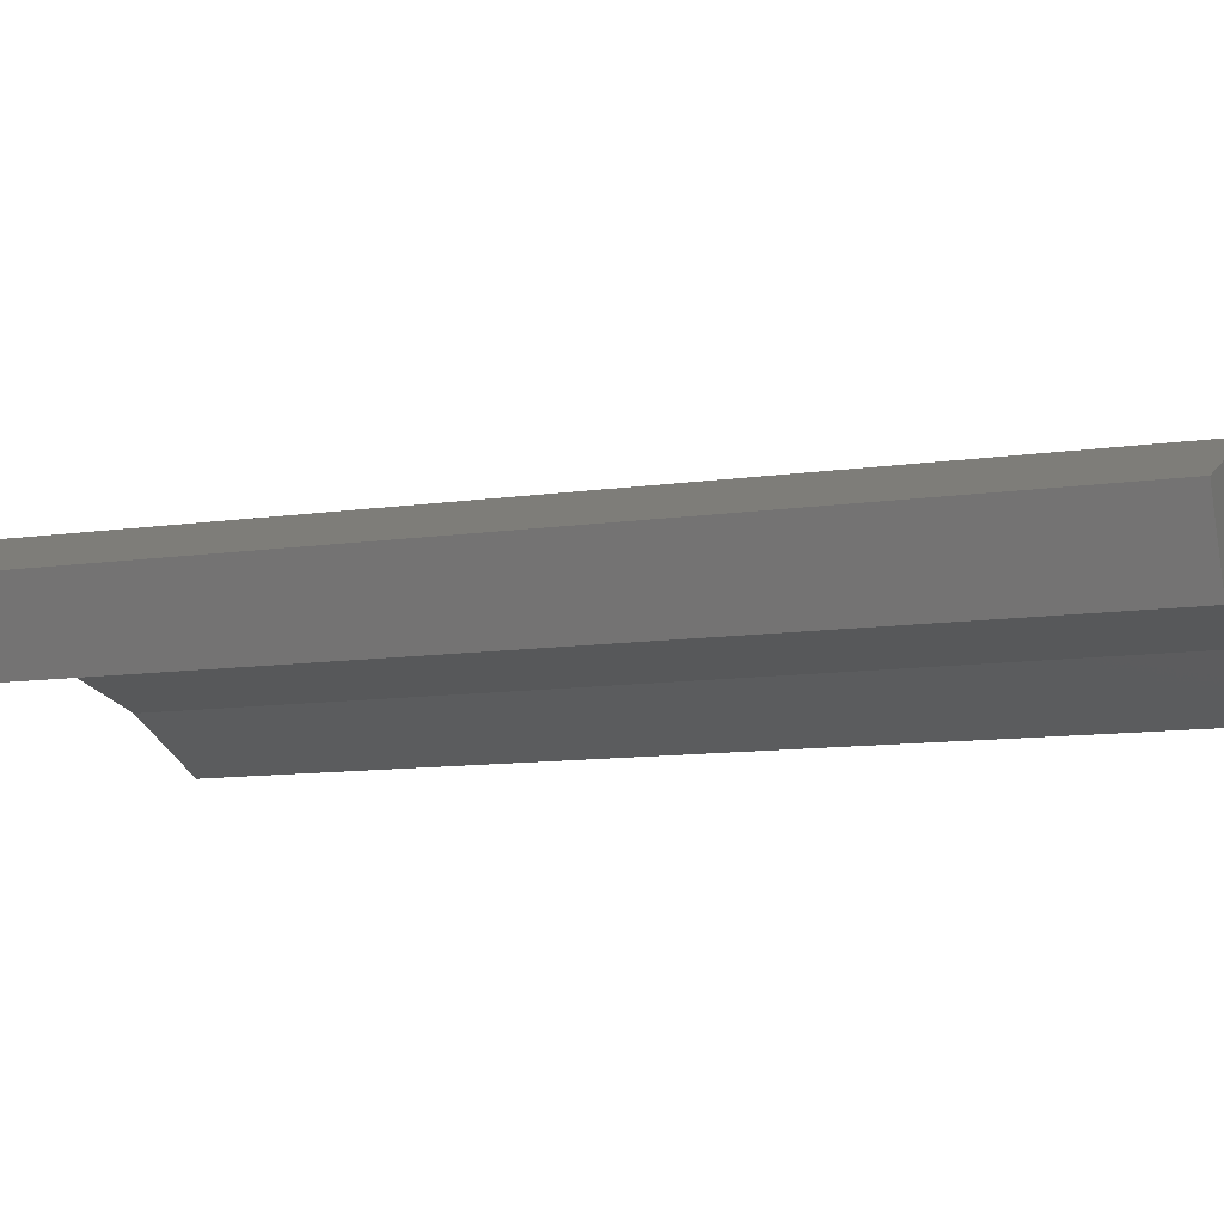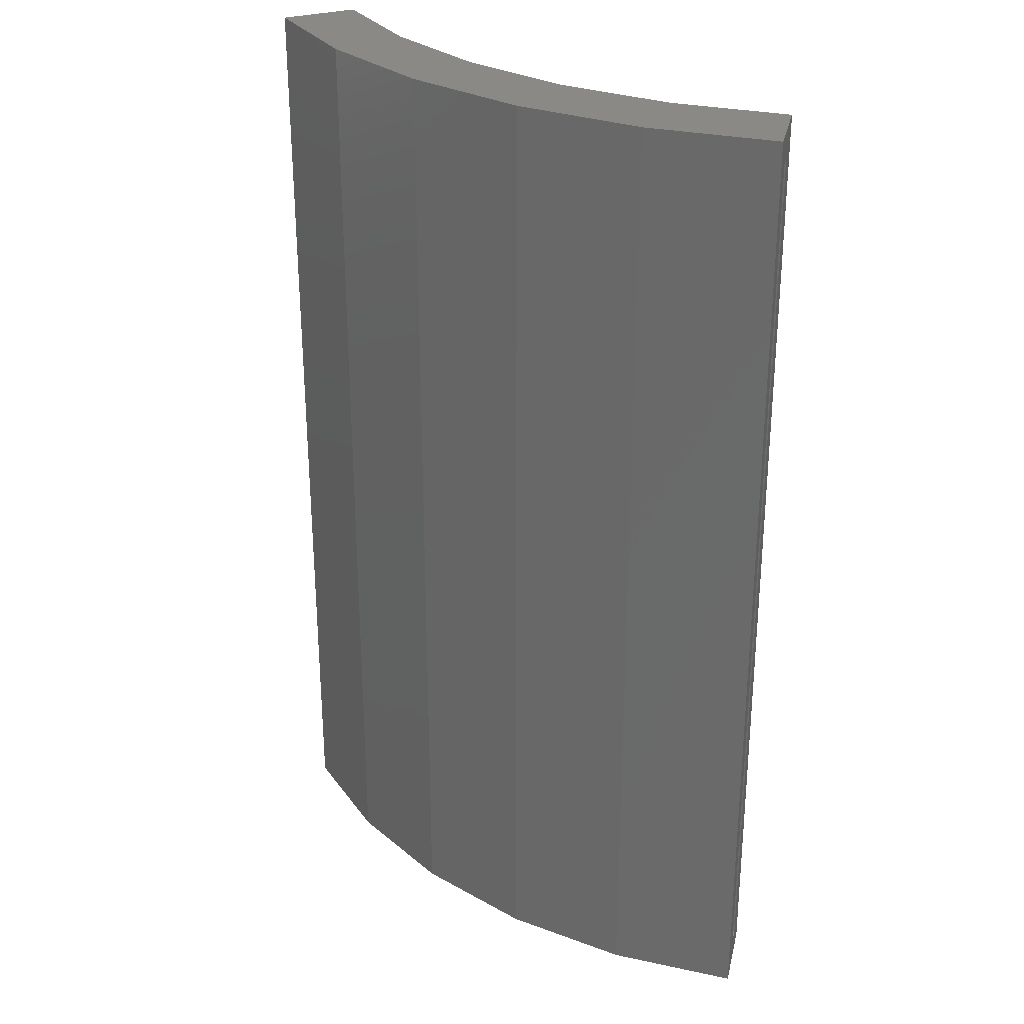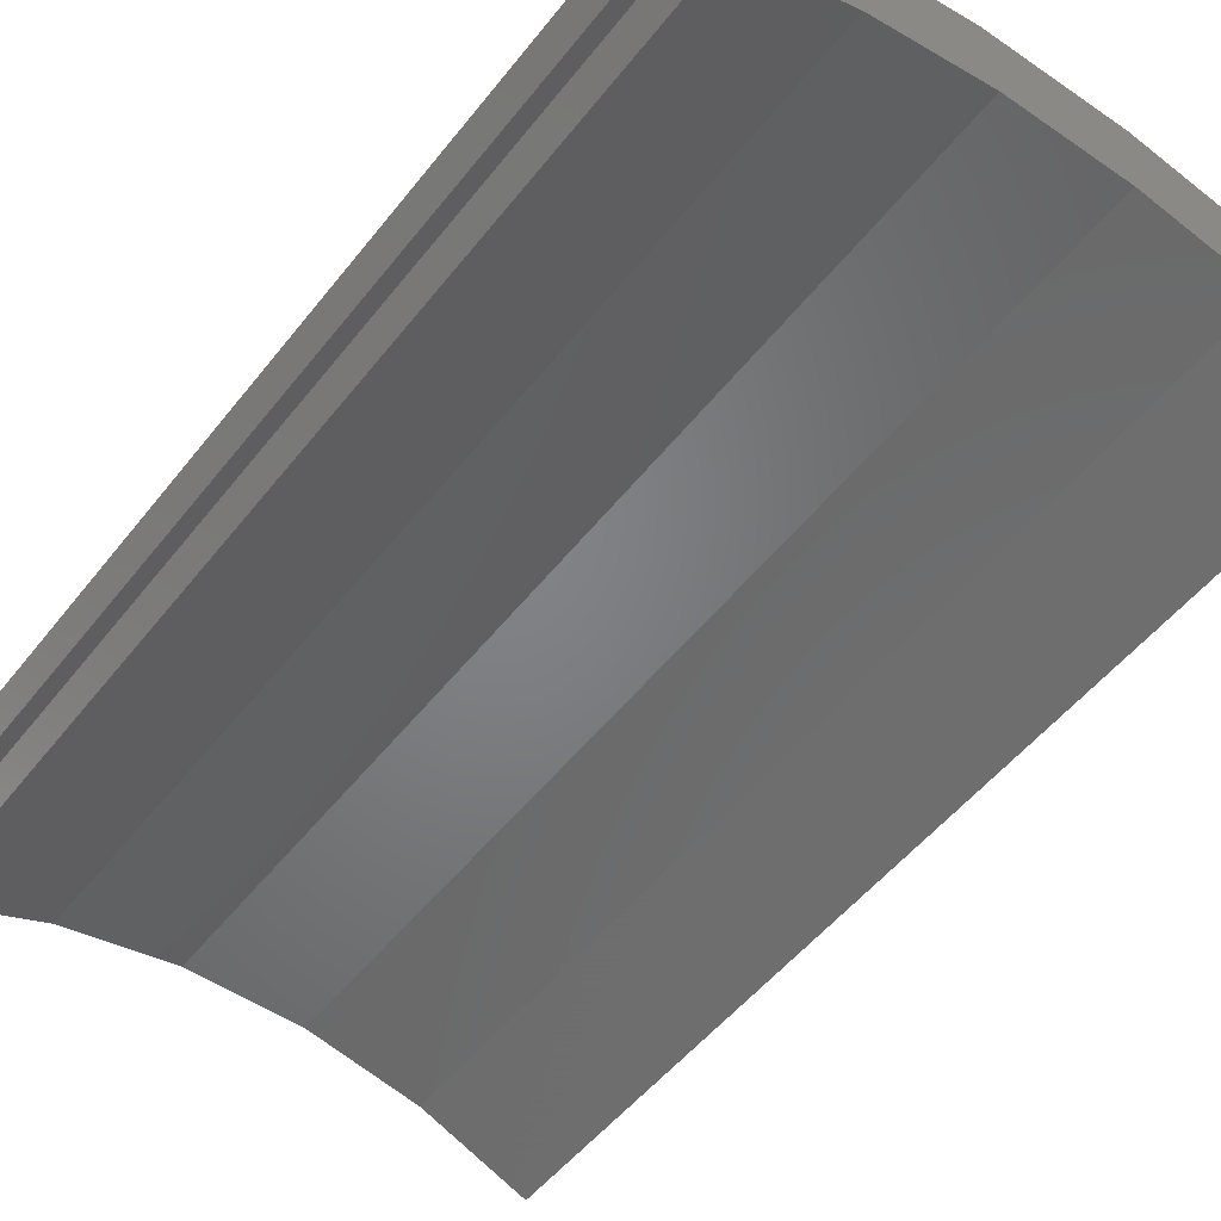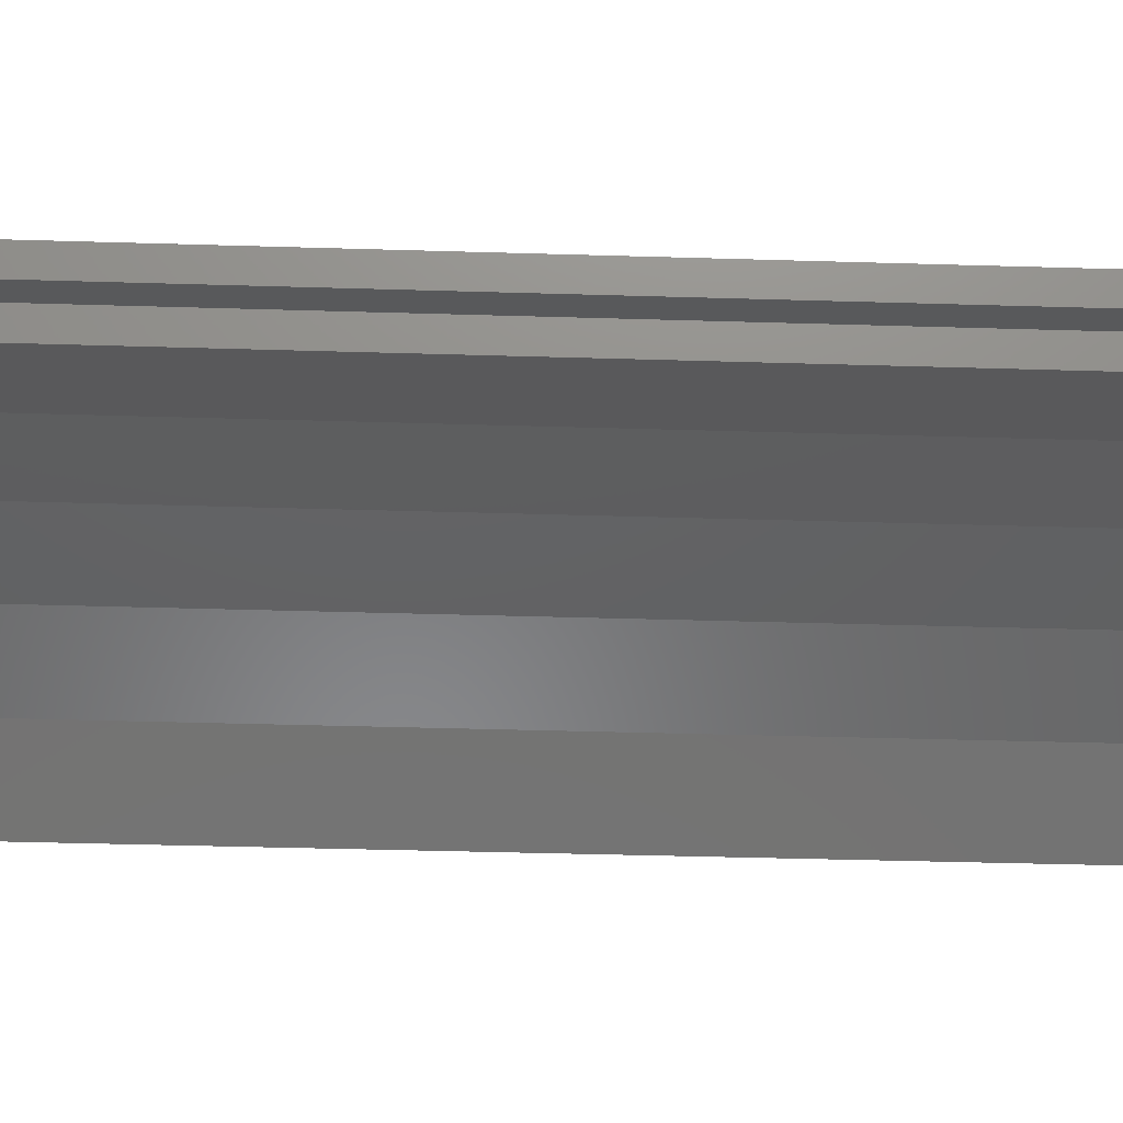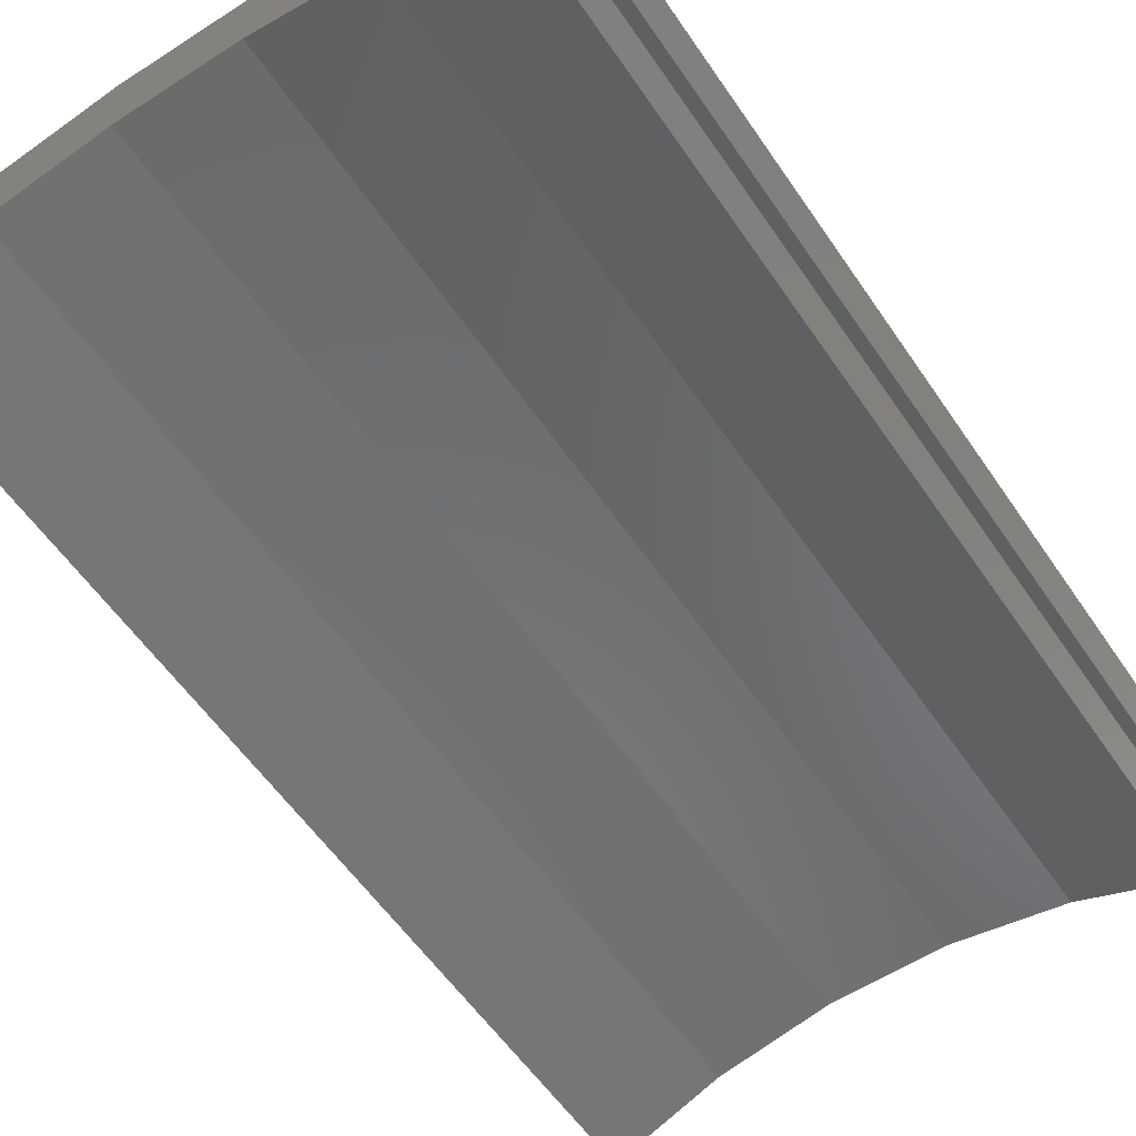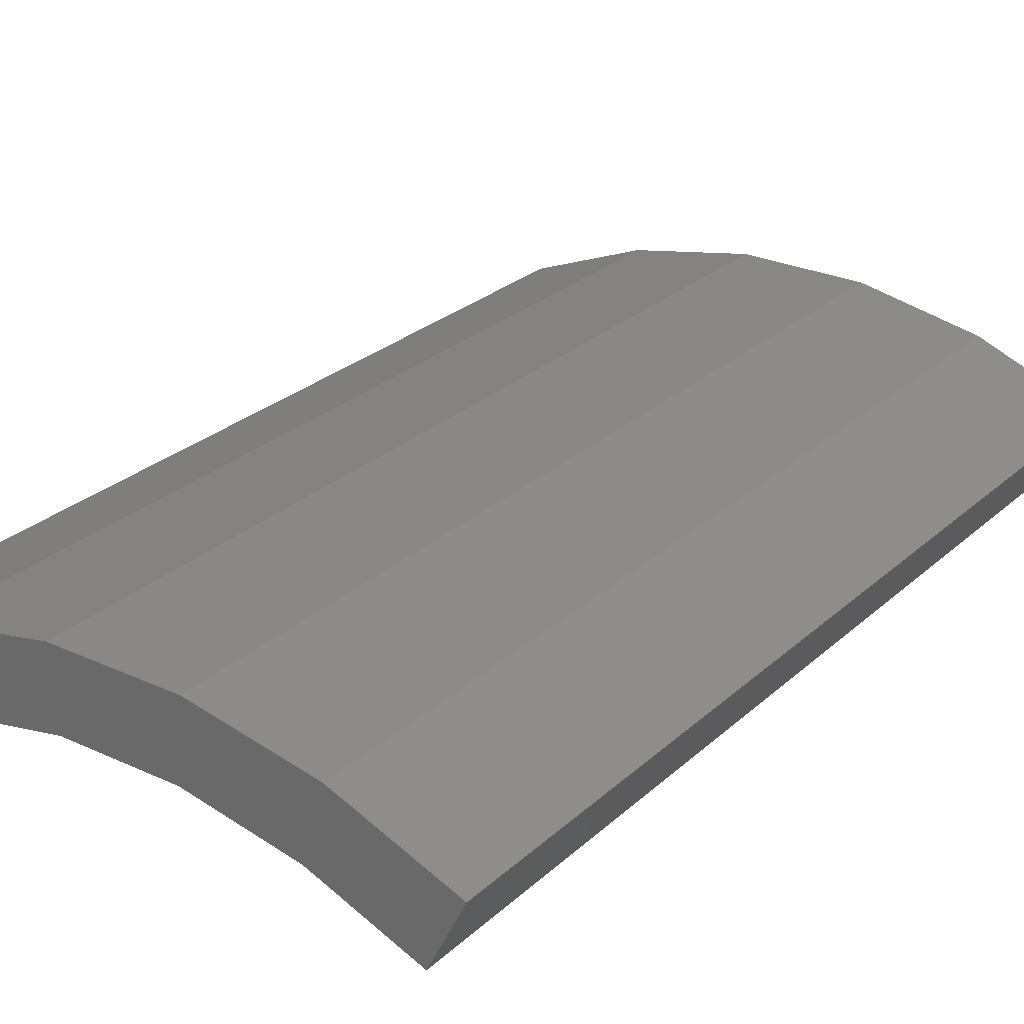
<metadata>
{"format":"stl","ext":"stl","renderer":"f3d","projection":"perspective","resolution":1024,"background":"white","views":[{"elev":-9.9,"azim":111.4,"up":"+Y"},{"elev":29.1,"azim":-140.9,"up":"+Z"},{"elev":-51.0,"azim":-36.7,"up":"+Y"},{"elev":-43.3,"azim":-92.0,"up":"+Y"},{"elev":-57.1,"azim":-146.2,"up":"+Y"},{"elev":26.1,"azim":35.6,"up":"+Y"}]}
</metadata>
<code>
# stl→obj: 48 verts, 92 faces
v -0.2186 0.4216 0.7578
v -0.2352 0.4548 0.7344
v -0.2291 0.4426 0.7344
v -0.2186 0.4216 -0.007812
v -0.2291 0.4426 0.01562
v -0.2352 0.4548 0.01562
v -0.2457 0.4757 -0.007812
v -0.2457 0.4757 0.7578
v -0.1452 0.4757 0.01562
v -0.1452 0.4757 0.7344
v -0.05677 0.4933 0.01562
v -0.05677 0.4933 0.7344
v 0.0334 0.4947 0.01562
v 0.0334 0.4947 0.7344
v 0.1224 0.4799 0.01562
v 0.1224 0.4799 0.7344
v 0.2072 0.4494 0.01562
v 0.2072 0.4494 0.7344
v -0.05804 0.5069 0.01562
v -0.149 0.4888 0.7344
v -0.149 0.4888 0.01562
v -0.05804 0.5069 0.7344
v 0.03466 0.5083 0.01562
v 0.03466 0.5083 0.7344
v 0.1261 0.493 0.01562
v 0.1261 0.493 0.7344
v 0.2133 0.4616 0.01562
v 0.2133 0.4616 0.7344
v -0.04527 0.4708 -0.007812
v -0.1343 0.4545 0.7578
v -0.1343 0.4545 -0.007812
v -0.04527 0.4708 0.7578
v 0.04524 0.4701 -0.007812
v 0.04524 0.4701 0.7578
v 0.134 0.4523 -0.007812
v 0.134 0.4523 0.7578
v 0.2178 0.4181 -0.007812
v 0.2178 0.4181 0.7578
v 0.2448 0.4722 -0.007812
v 0.2448 0.4722 0.7578
v -0.1509 0.5127 -0.007812
v -0.1509 0.5127 0.7578
v -0.05087 0.5311 -0.007812
v -0.05087 0.5311 0.7578
v 0.05084 0.5304 -0.007812
v 0.05084 0.5304 0.7578
v 0.1506 0.5105 -0.007812
v 0.1506 0.5105 0.7578
f 1 2 3
f 4 1 3
f 4 3 5
f 4 5 6
f 4 6 7
f 7 6 8
f 8 6 2
f 8 2 1
f 5 3 9
f 9 3 10
f 9 10 11
f 11 10 12
f 11 12 13
f 13 12 14
f 13 14 15
f 15 14 16
f 15 16 17
f 17 16 18
f 19 20 21
f 21 20 2
f 21 2 6
f 20 19 22
f 22 19 23
f 22 23 24
f 24 23 25
f 24 25 26
f 26 25 27
f 26 27 28
f 17 27 15
f 15 27 25
f 15 25 13
f 13 25 23
f 13 23 11
f 11 23 19
f 11 19 9
f 9 19 21
f 9 21 5
f 5 21 6
f 14 26 16
f 16 26 28
f 16 28 18
f 26 14 24
f 24 14 12
f 24 12 22
f 22 12 10
f 22 10 20
f 20 10 3
f 20 3 2
f 29 30 31
f 31 30 1
f 31 1 4
f 30 29 32
f 32 29 33
f 32 33 34
f 34 33 35
f 34 35 36
f 36 35 37
f 36 37 38
f 37 39 38
f 38 39 40
f 7 8 41
f 41 8 42
f 41 42 43
f 43 42 44
f 43 44 45
f 45 44 46
f 45 46 47
f 47 46 48
f 47 48 39
f 39 48 40
f 33 47 35
f 35 47 39
f 35 39 37
f 47 33 45
f 45 33 29
f 45 29 43
f 43 29 31
f 43 31 41
f 41 31 4
f 41 4 7
f 38 40 36
f 36 40 48
f 36 48 34
f 34 48 46
f 34 46 32
f 32 46 44
f 32 44 30
f 30 44 42
f 30 42 1
f 1 42 8
f 17 18 27
f 27 18 28

</code>
